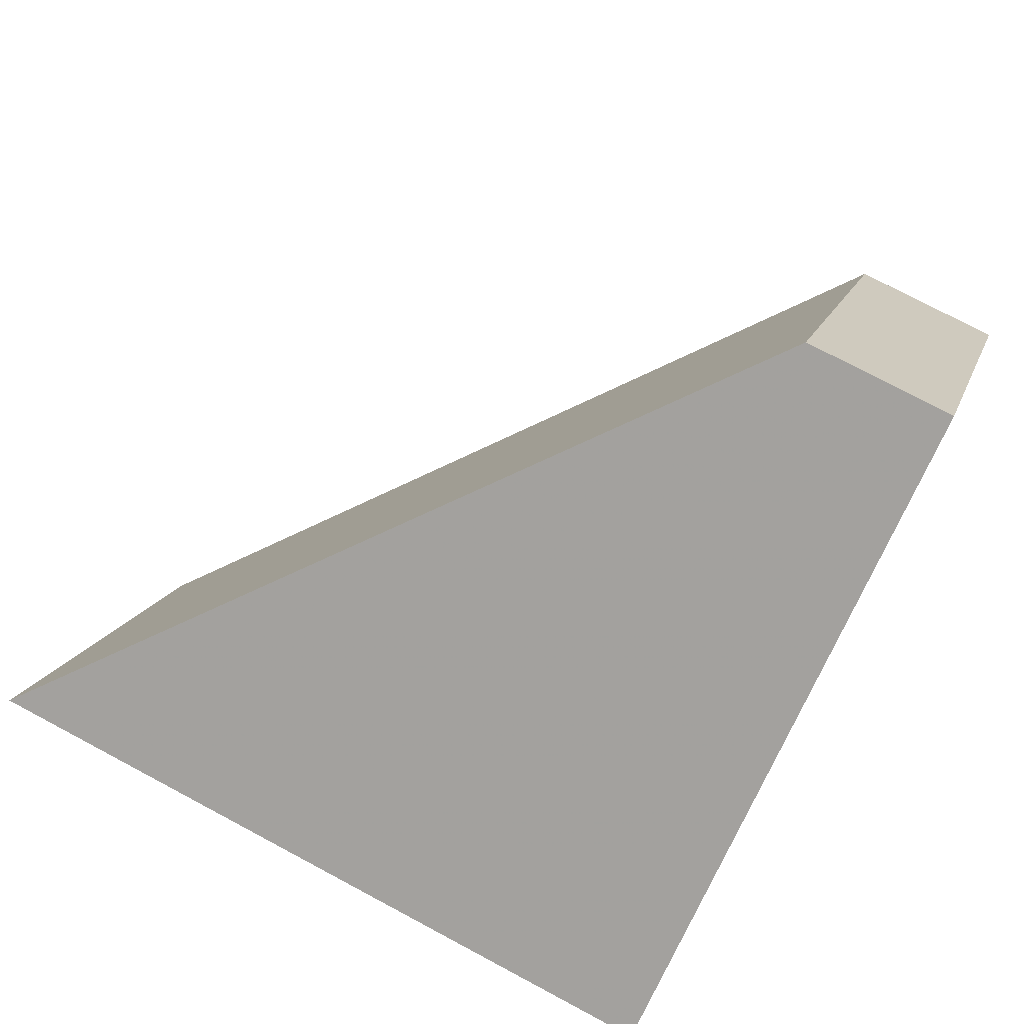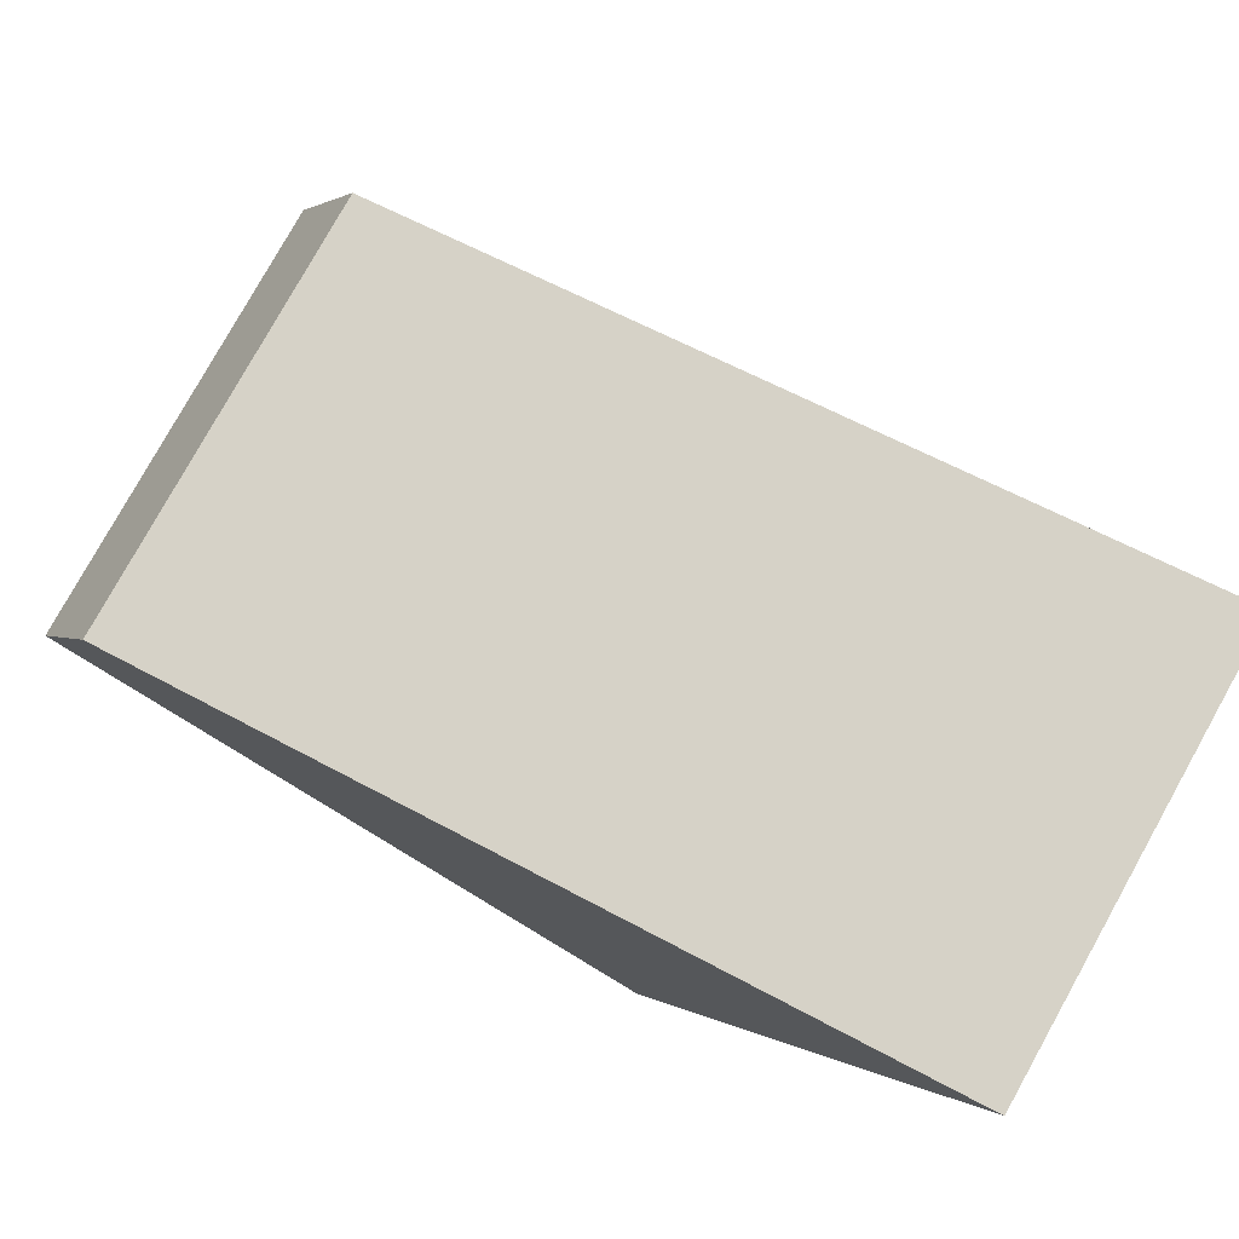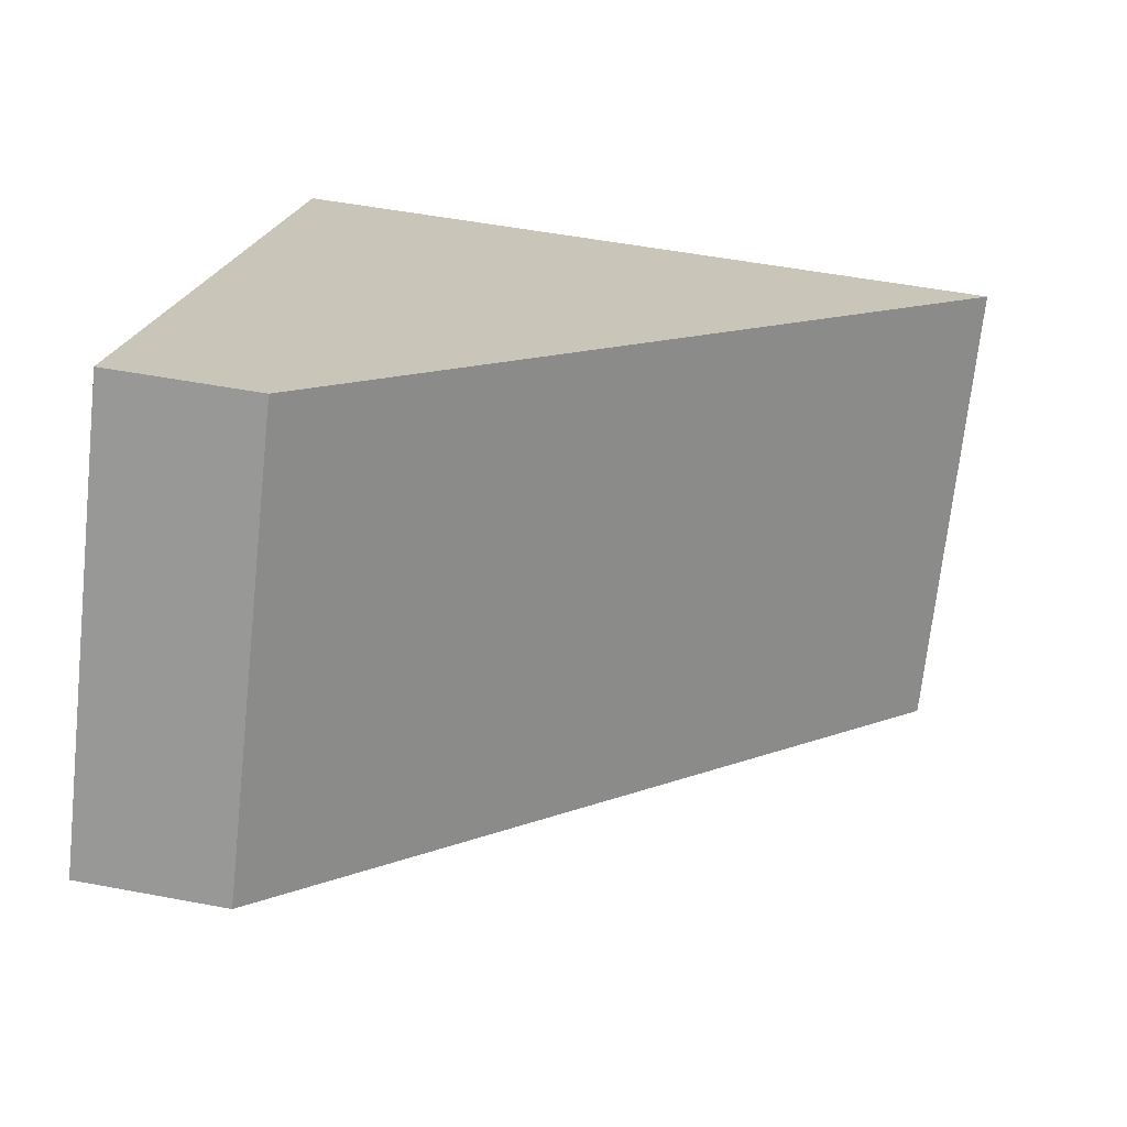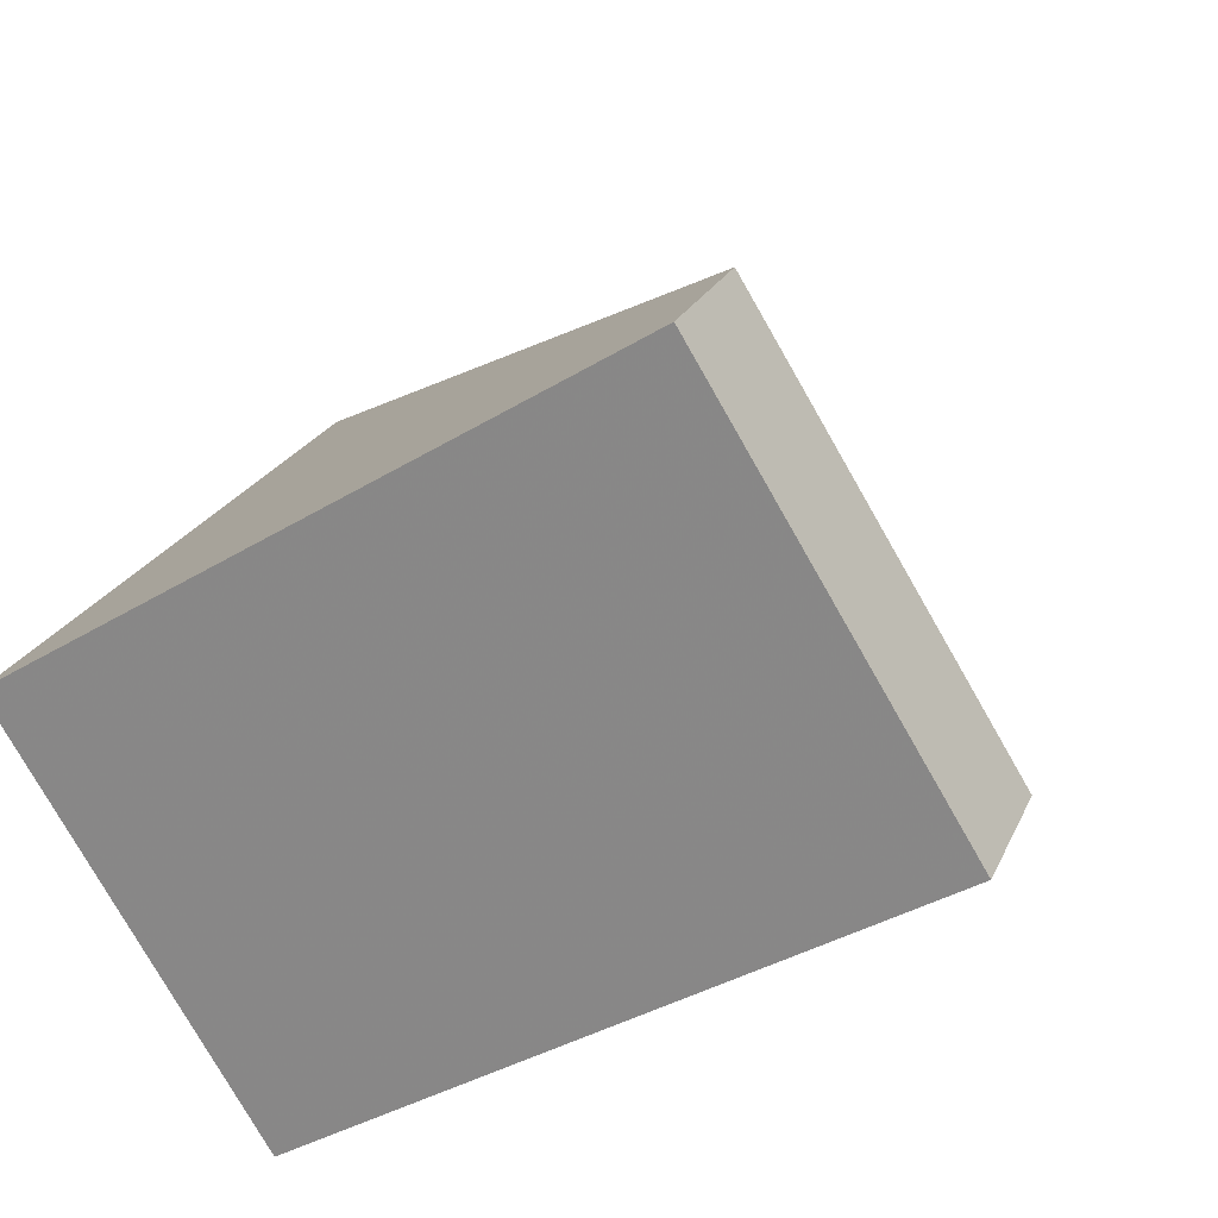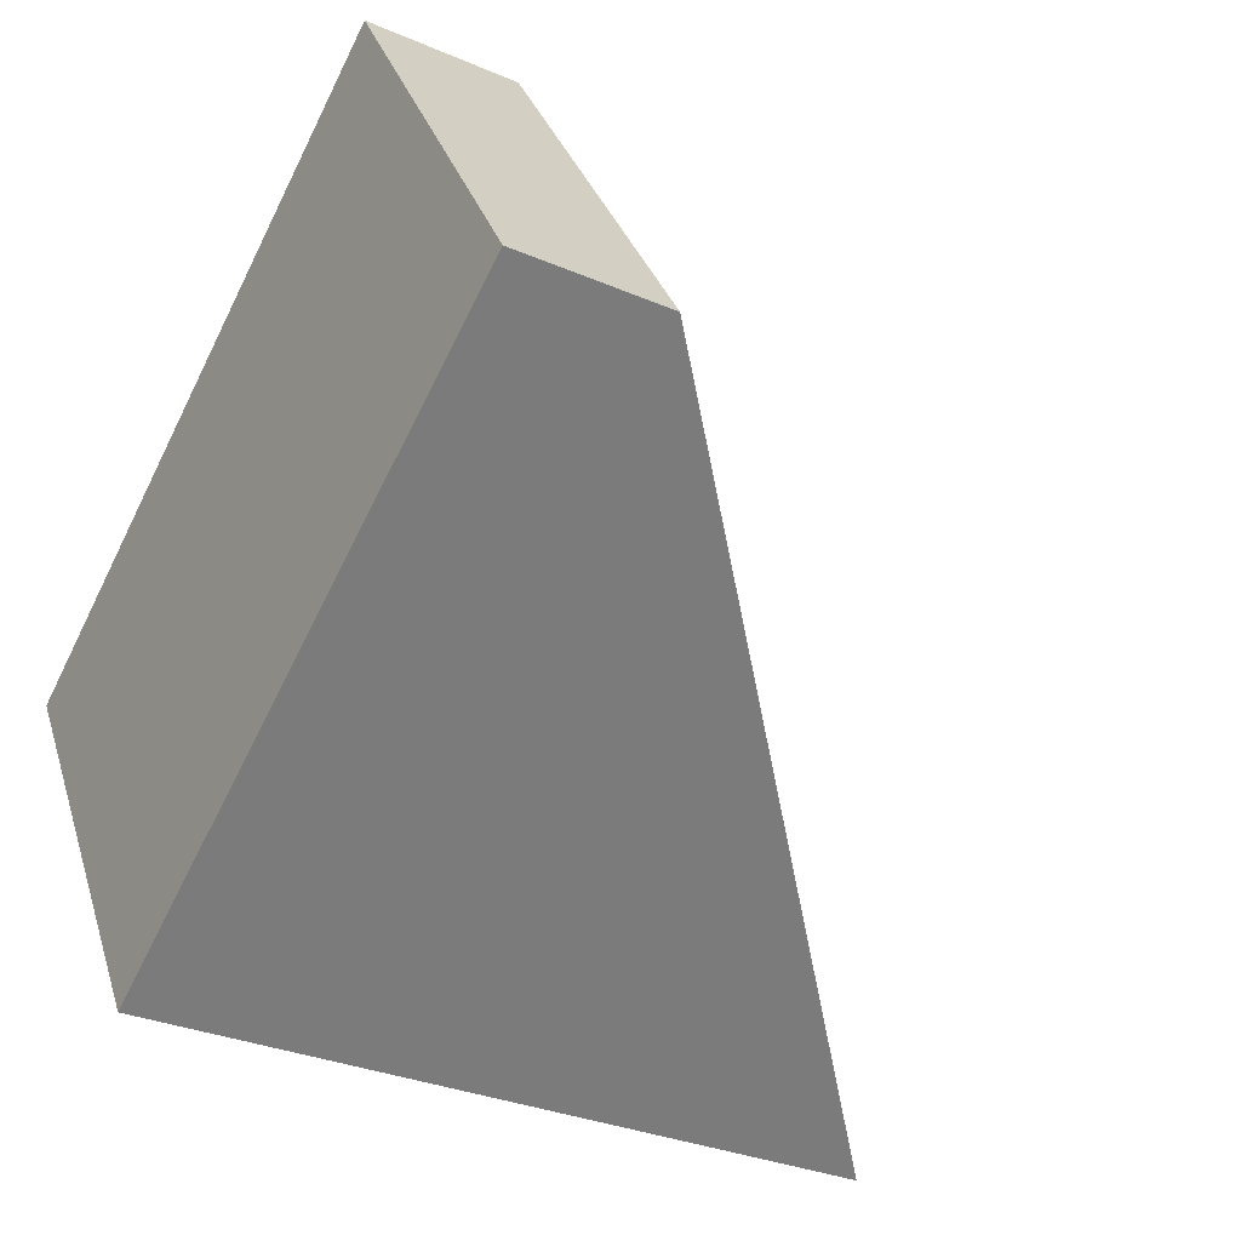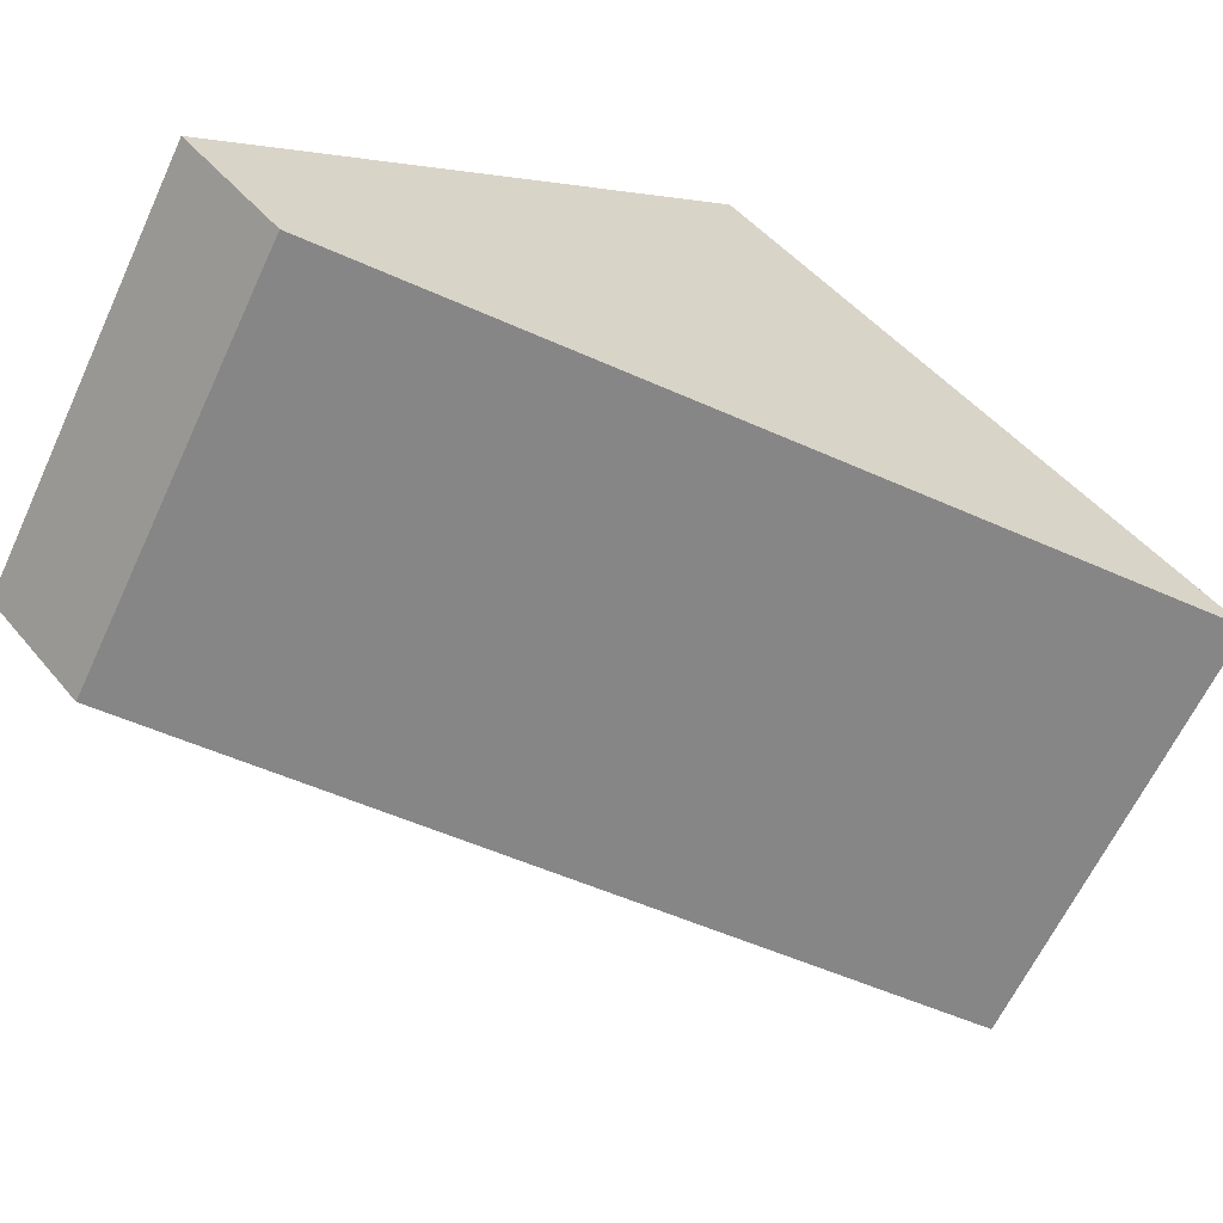
<metadata>
{"format":"obj","ext":"obj","renderer":"f3d","projection":"perspective","resolution":1024,"background":"white","views":[{"elev":74.6,"azim":-61.9,"up":"+Y"},{"elev":1.2,"azim":156.6,"up":"+Y"},{"elev":51.7,"azim":101.6,"up":"+Y"},{"elev":22.5,"azim":19.1,"up":"+Y"},{"elev":-30.9,"azim":58.3,"up":"+Y"},{"elev":47.6,"azim":142.7,"up":"+Y"}]}
</metadata>
<code>
v -2137 -279.6 -0.6349
v -2136 -281.3 -0.636
v -2139 -282.9 -3.053
v -2140 -281.2 -3.06
v -2136 -281.3 -0.636
v -2137 -279.6 -0.6349
v -2137 -279.6 0
v -2136 -281.3 0
v -2139 -282.9 -3.053
v -2136 -281.3 -0.636
v -2136 -281.3 0
v -2139 -282.9 0
v -2140 -281.2 -3.06
v -2139 -282.9 -3.053
v -2139 -282.9 0
v -2140 -281.2 0
v -2137 -279.6 -0.6349
v -2140 -281.2 -3.06
v -2140 -281.2 0
v -2137 -279.6 0
v -2137 -279.6 0
v -2136 -281.3 0
v -2139 -282.9 0
v -2140 -281.2 0
f 2 3 4 1
f 6 7 8 5
f 10 11 12 9
f 14 15 16 13
f 18 19 20 17
f 22 23 24 21

</code>
